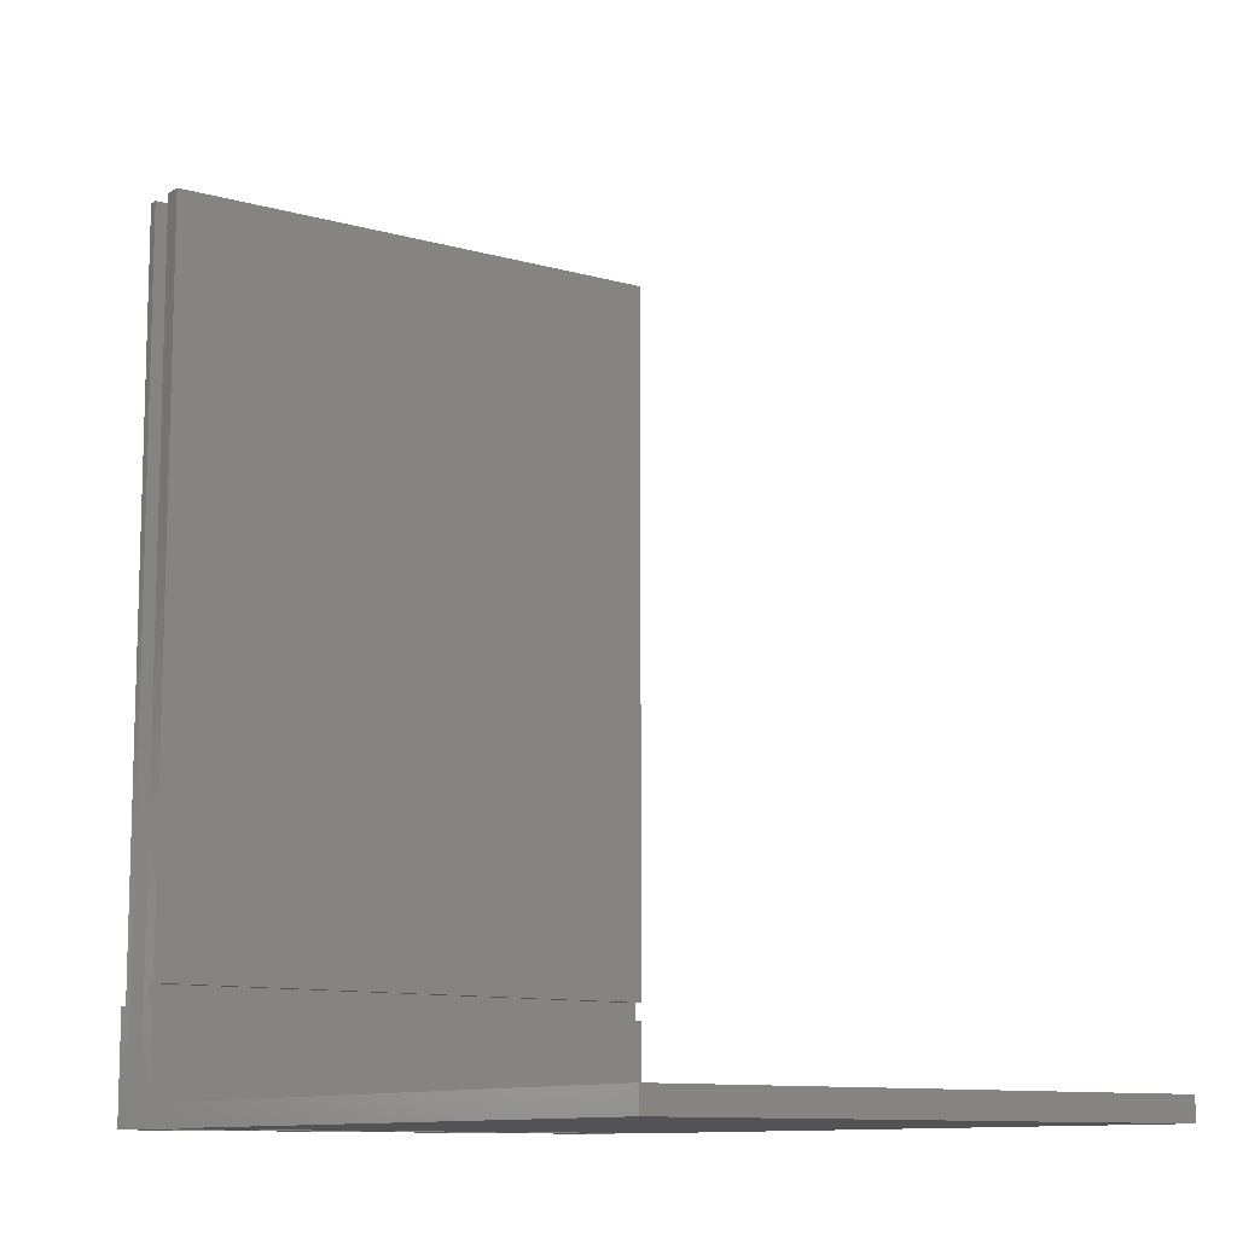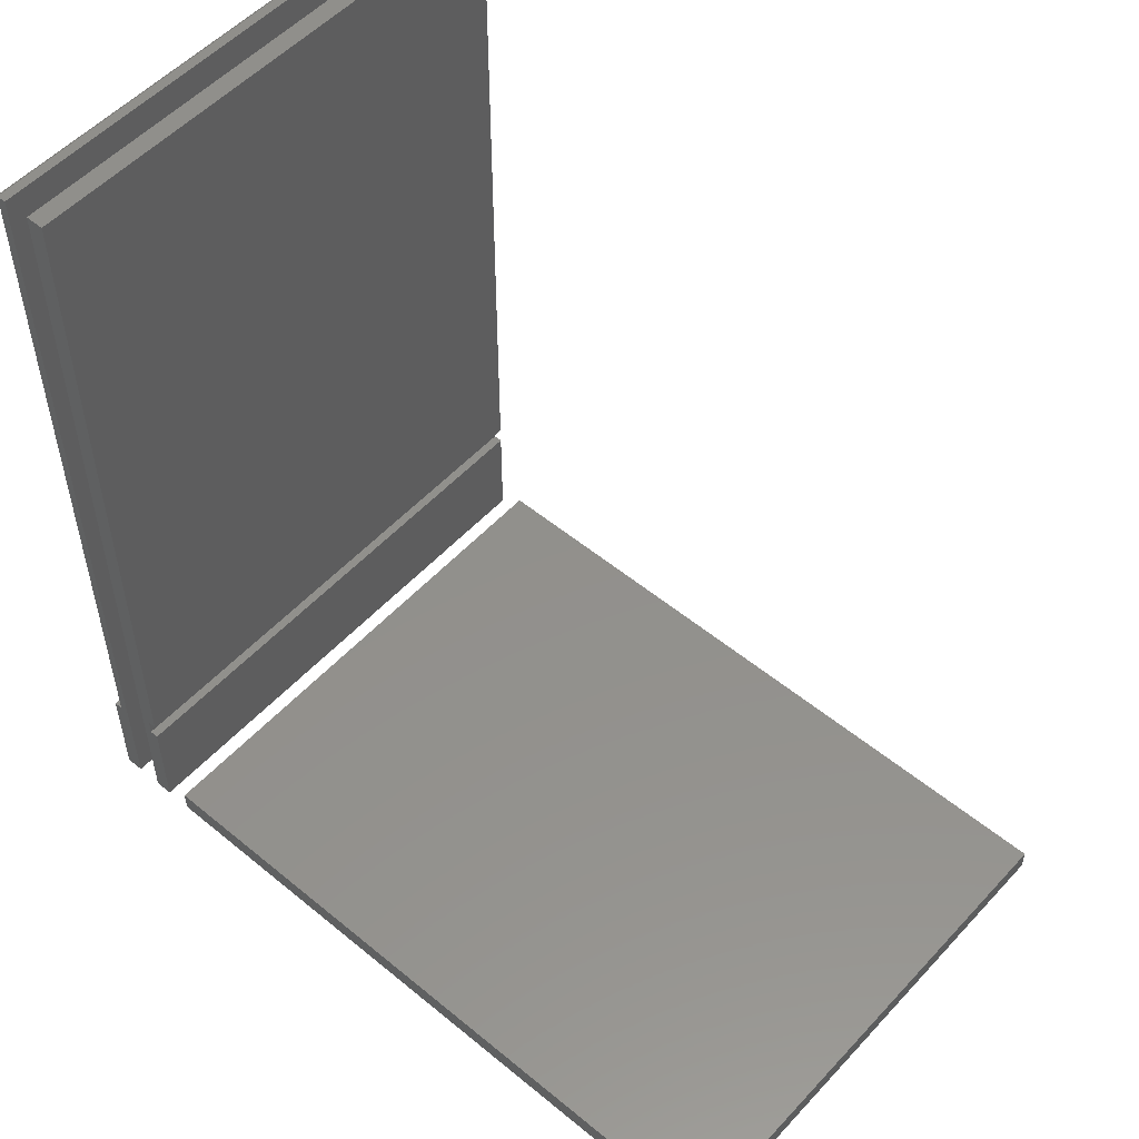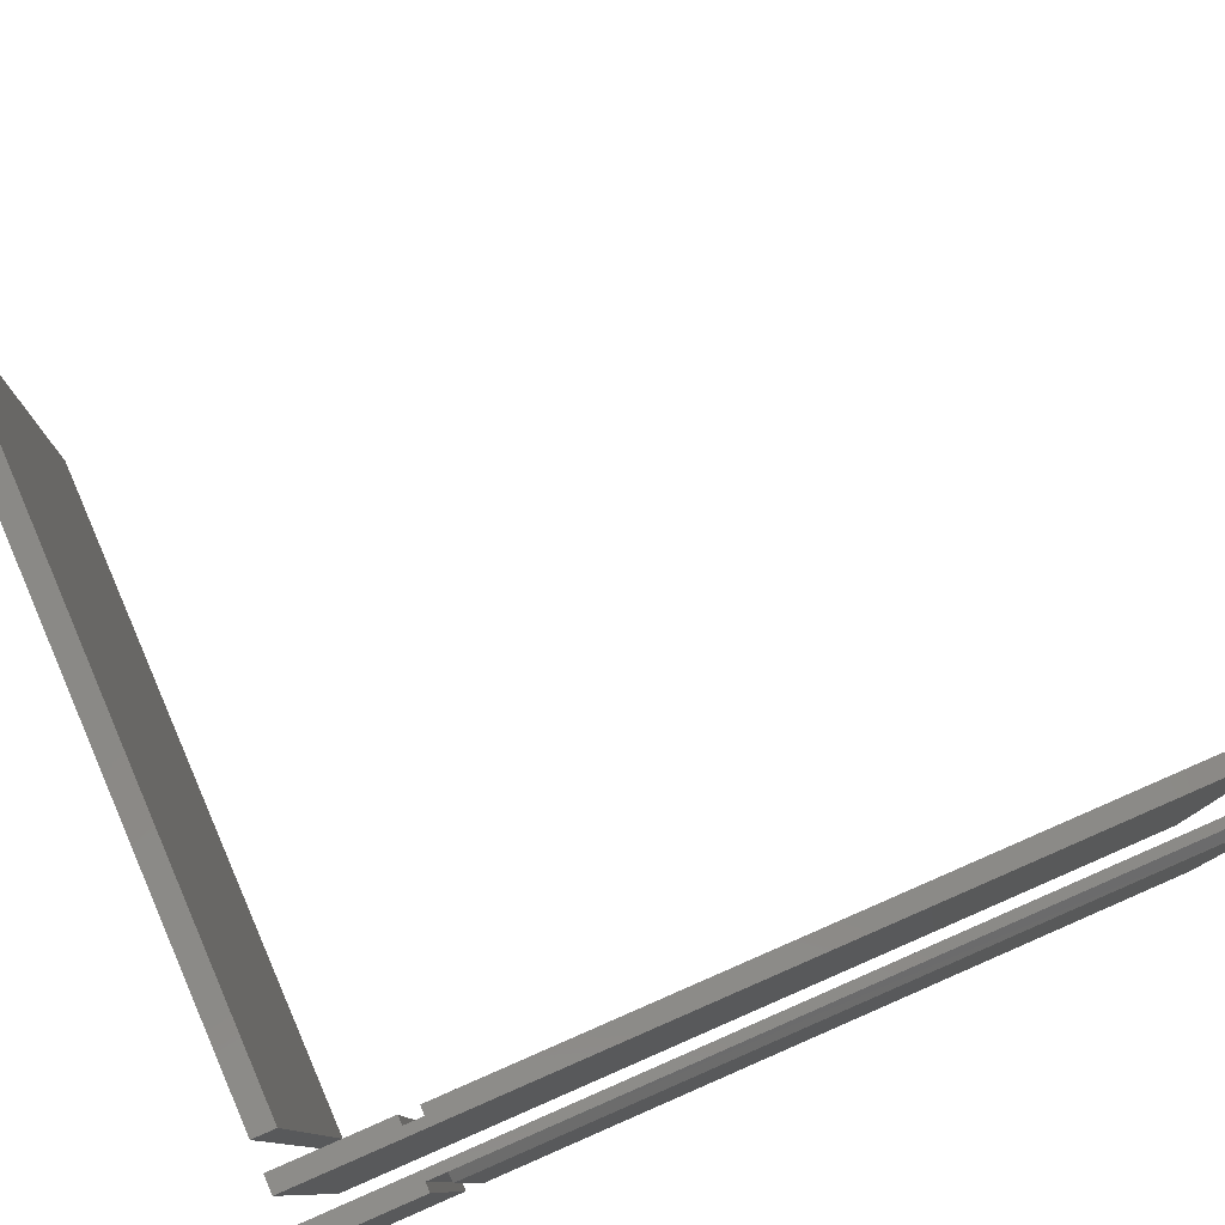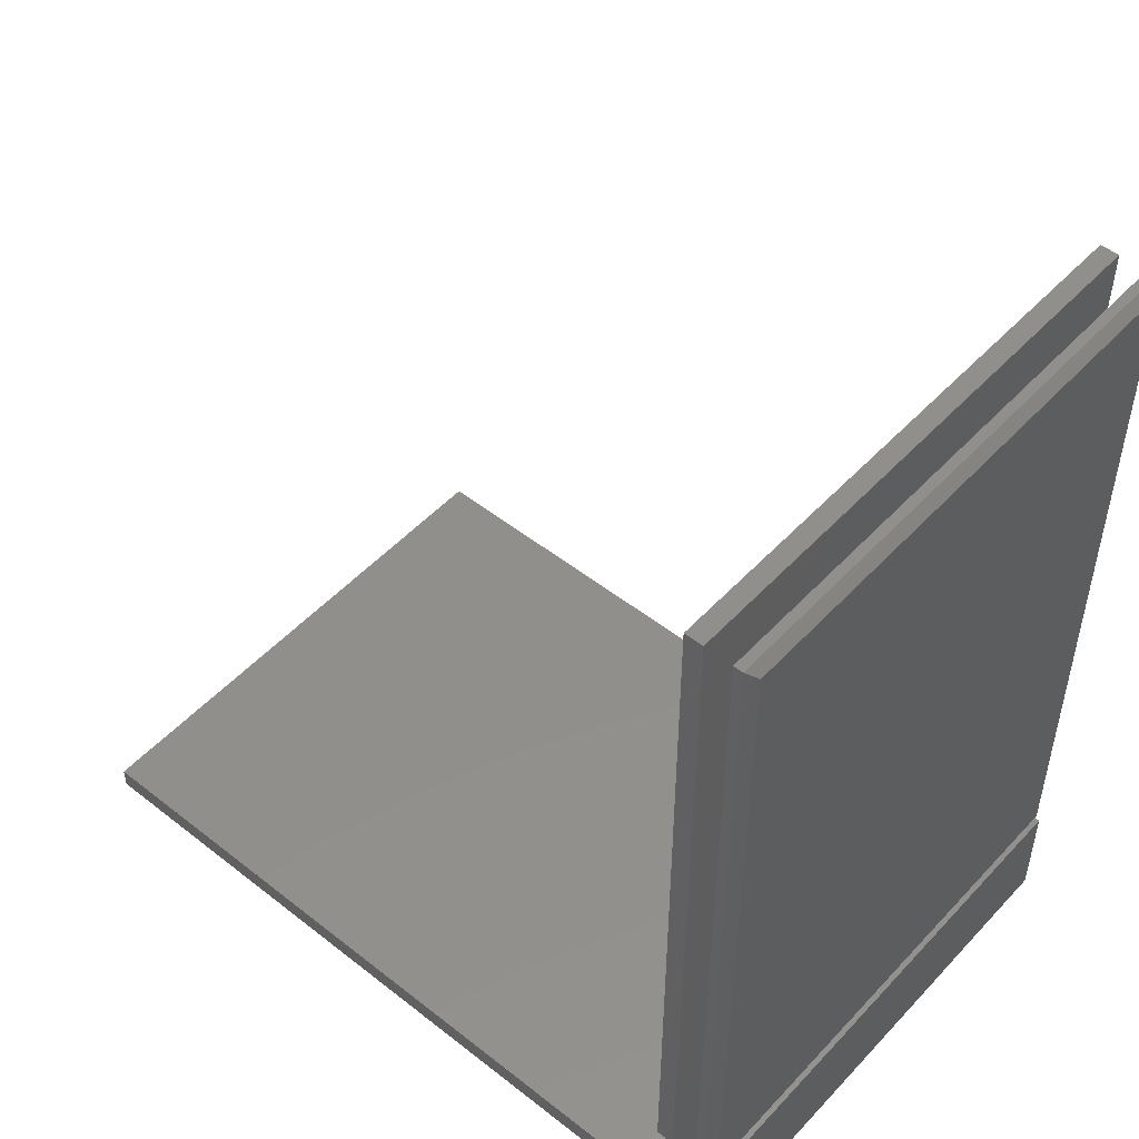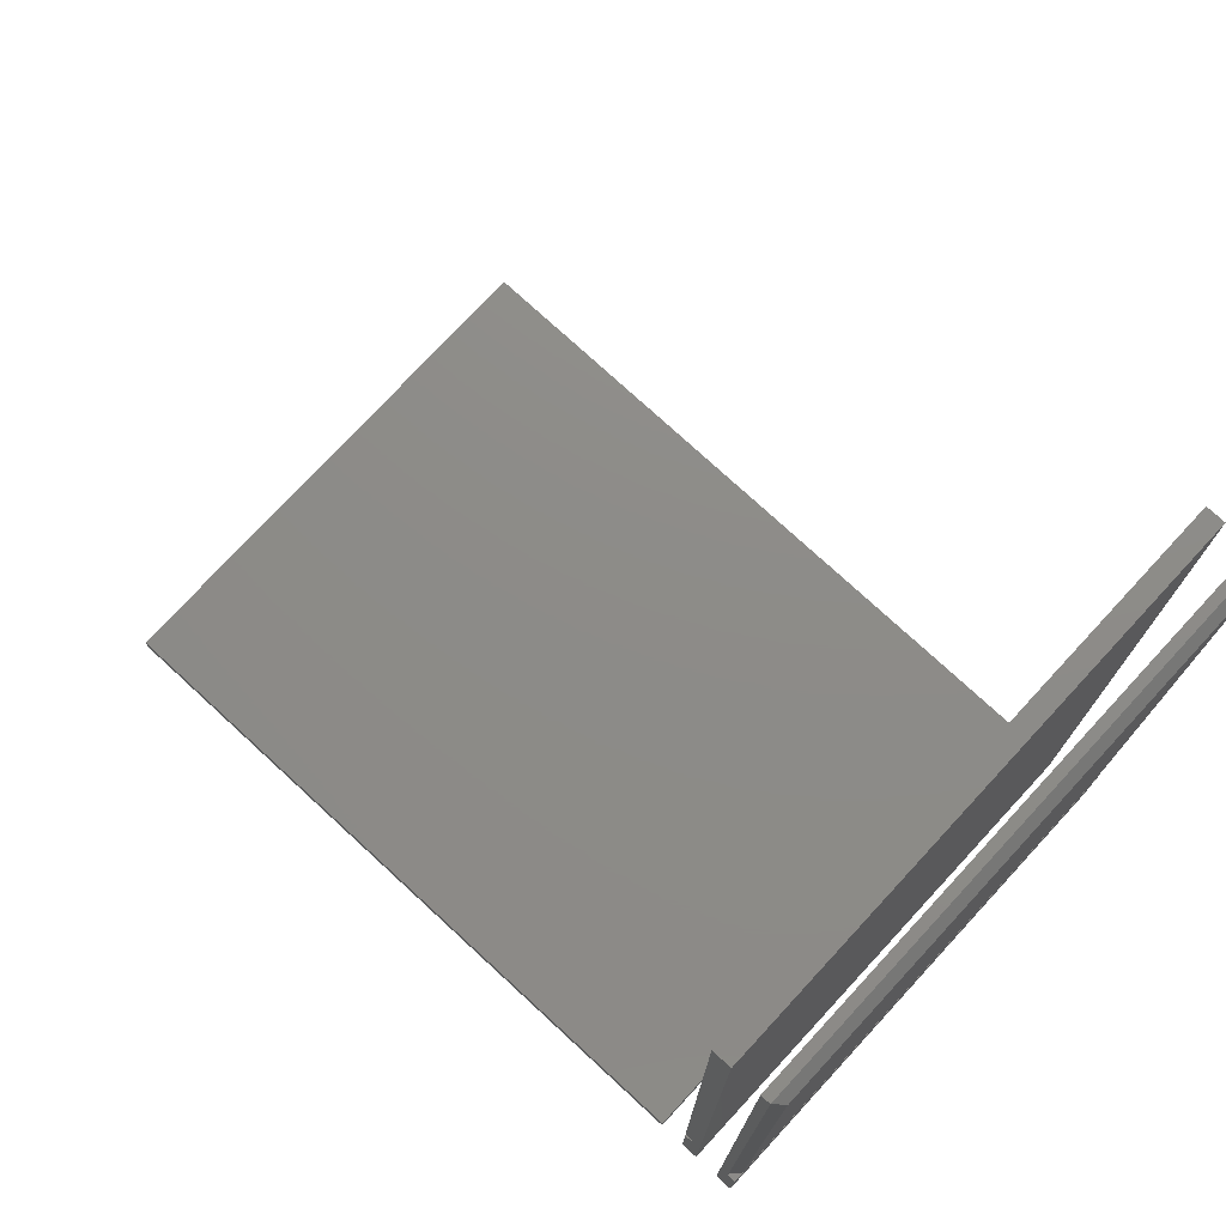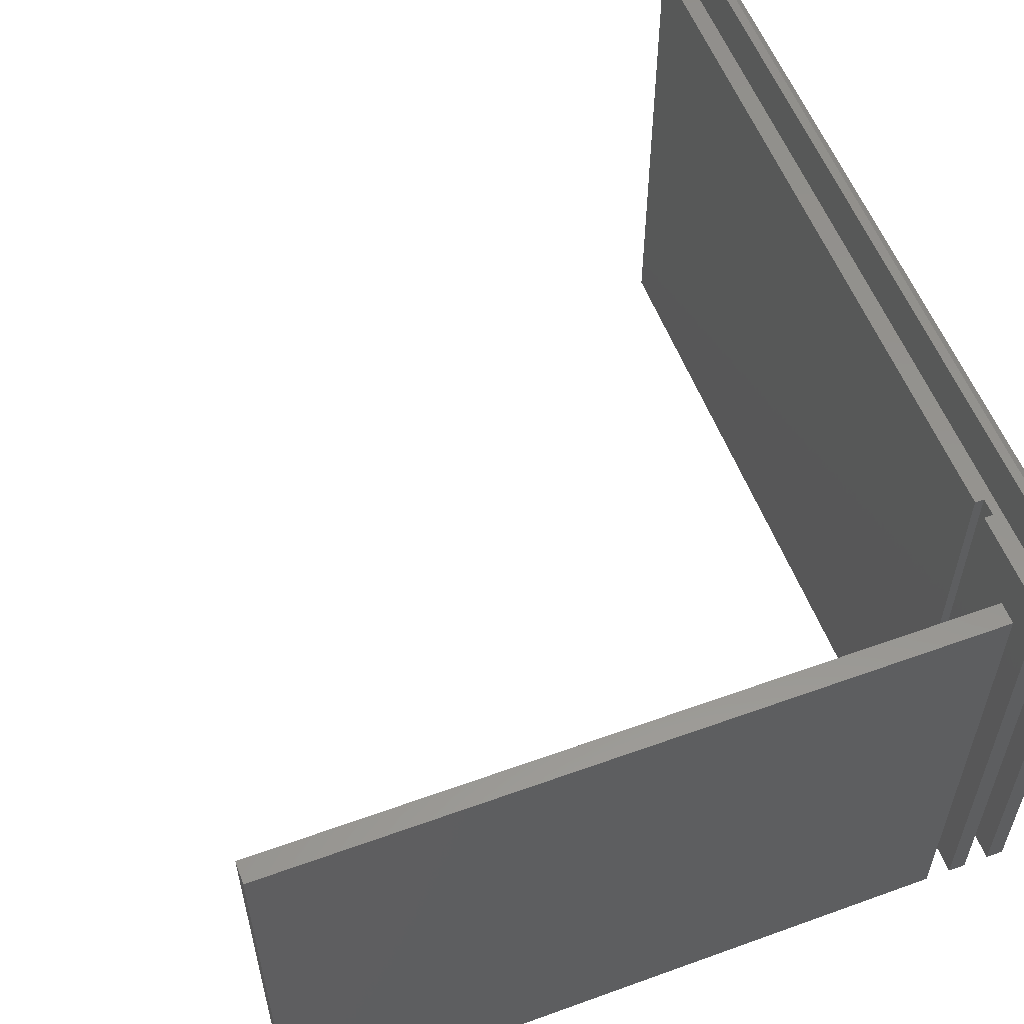
<metadata>
{"format":"stl","ext":"stl","renderer":"f3d","projection":"perspective","resolution":1024,"background":"white","views":[{"elev":-10.8,"azim":54.8,"up":"+Z"},{"elev":53.3,"azim":41.4,"up":"+Z"},{"elev":78.7,"azim":-113.5,"up":"+Y"},{"elev":50.0,"azim":-139.1,"up":"+Z"},{"elev":75.3,"azim":-137.3,"up":"+Z"},{"elev":56.4,"azim":159.3,"up":"+Y"}]}
</metadata>
<code>
# stl→obj: 42 verts, 72 faces
v -0.03906 -0.4609 0.09474
v -0.03906 3.623e-34 0.09474
v -0.03906 -0.4609 0
v -0.03906 0 0
v -0.02327 9.861e-19 -9.668e-19
v -0.02327 -0.4609 -9.668e-19
v 0.03906 -0.4609 0
v 0.6562 -0.4609 -3.779e-17
v 0.03906 -0.4609 0.01949
v 0.6562 -0.4609 0.01949
v 0.03906 0 0
v 0.03906 7.453e-35 0.01949
v 0.6562 3.854e-17 -3.779e-17
v 0.6562 3.854e-17 0.01949
v -0.02327 -0.4609 0.75
v -0.03117 -0.4609 0.1105
v -0.03125 -0.4609 0.75
v -0.03117 -0.4609 0.09474
v -0.03117 4.93e-19 0.1105
v -0.02327 9.861e-19 0.75
v -0.03125 4.879e-19 0.75
v -0.03117 4.93e-19 0.09474
v -0.03906 -0.007812 0.1105
v -0.03906 -0.4531 0.1105
v -0.03906 -0.4531 0.7422
v -0.03906 -0.007812 0.7422
v 0.01579 -0.4609 0.09474
v 0 -0.4609 0
v 0.01579 -0.4609 -9.668e-19
v 0.007895 -0.4609 0.09474
v 0.007895 -0.4609 0.1105
v 0.01579 -0.4609 0.1105
v 0.01579 -0.4609 0.75
v 4.592e-17 -0.4609 0.75
v 0.01579 0 -9.668e-19
v 0 0 0
v 0.01579 0 0.09474
v 0.007895 0 0.09474
v 0.007895 0 0.1105
v 4.592e-17 0 0.75
v 0.01579 0 0.75
v 0.01579 0 0.1105
f 1 2 3
f 3 2 4
f 4 5 3
f 3 5 6
f 7 8 9
f 9 8 10
f 11 12 13
f 13 12 14
f 12 11 9
f 9 11 7
f 10 14 9
f 9 14 12
f 13 14 8
f 8 14 10
f 7 11 8
f 8 11 13
f 15 16 6
f 15 17 16
f 18 1 3
f 18 3 6
f 18 6 16
f 5 19 20
f 19 21 20
f 22 19 5
f 22 5 4
f 22 4 2
f 23 19 24
f 24 19 16
f 25 26 24
f 24 26 23
f 20 21 15
f 15 21 17
f 22 2 18
f 18 2 1
f 19 22 16
f 16 22 18
f 21 26 17
f 17 26 25
f 21 19 26
f 26 19 23
f 17 25 16
f 16 25 24
f 6 5 15
f 15 5 20
f 27 28 29
f 27 30 28
f 31 32 33
f 31 33 34
f 31 34 28
f 31 28 30
f 35 36 37
f 36 38 37
f 39 38 36
f 39 36 40
f 39 40 41
f 39 41 42
f 34 40 28
f 28 40 36
f 41 40 33
f 33 40 34
f 32 42 33
f 33 42 41
f 39 42 31
f 31 42 32
f 38 39 30
f 30 39 31
f 37 38 27
f 27 38 30
f 29 35 27
f 27 35 37
f 36 35 28
f 28 35 29

</code>
